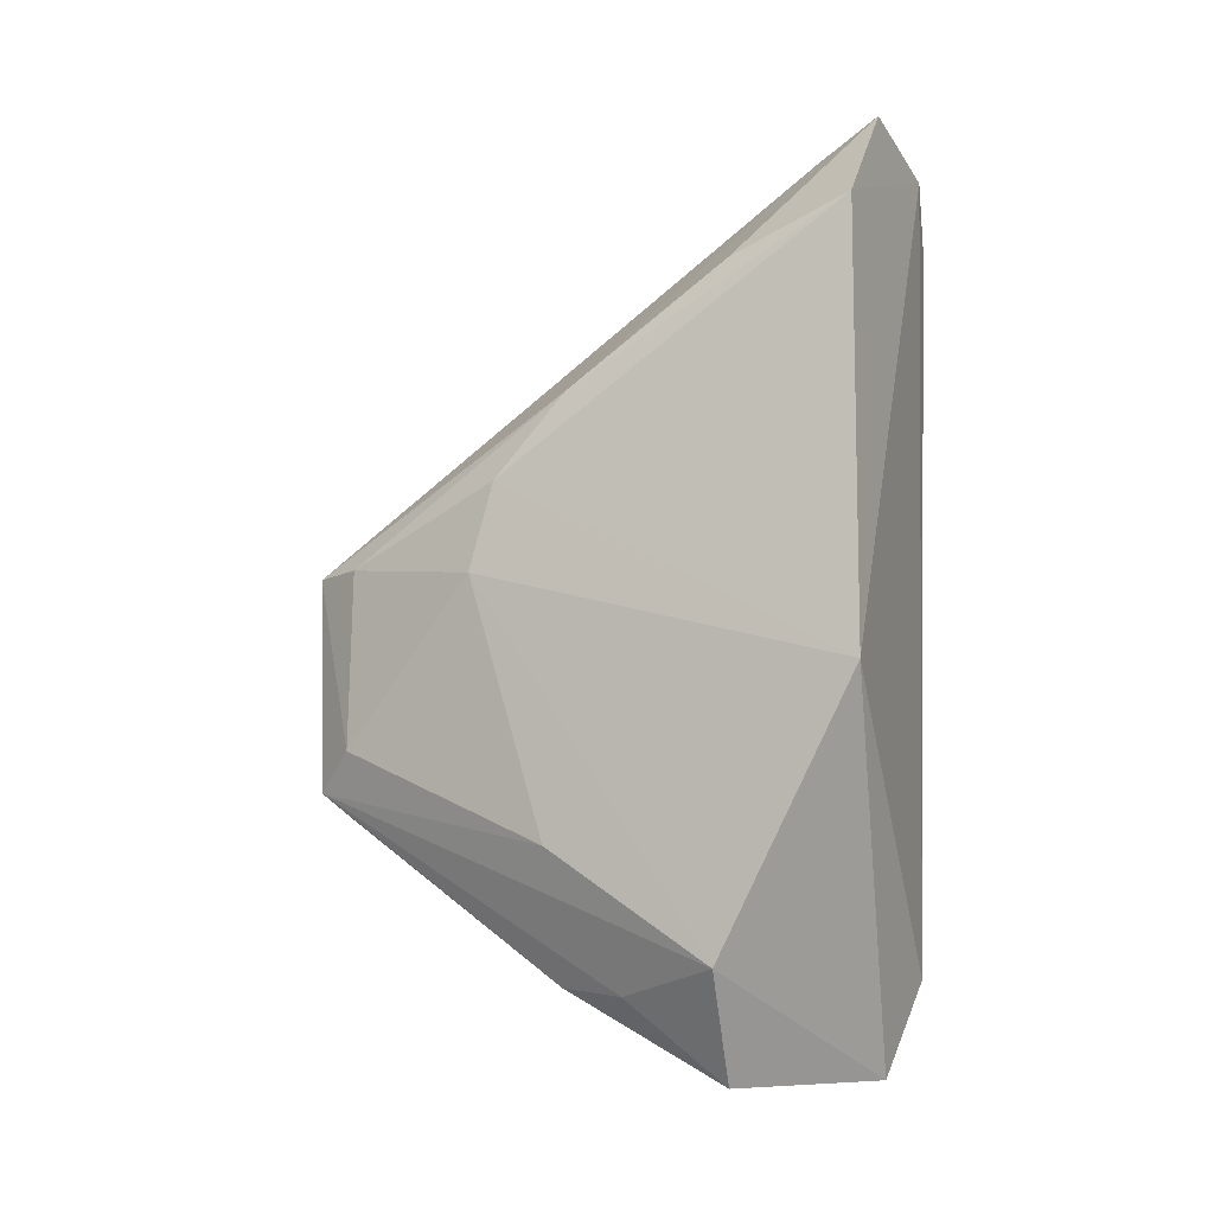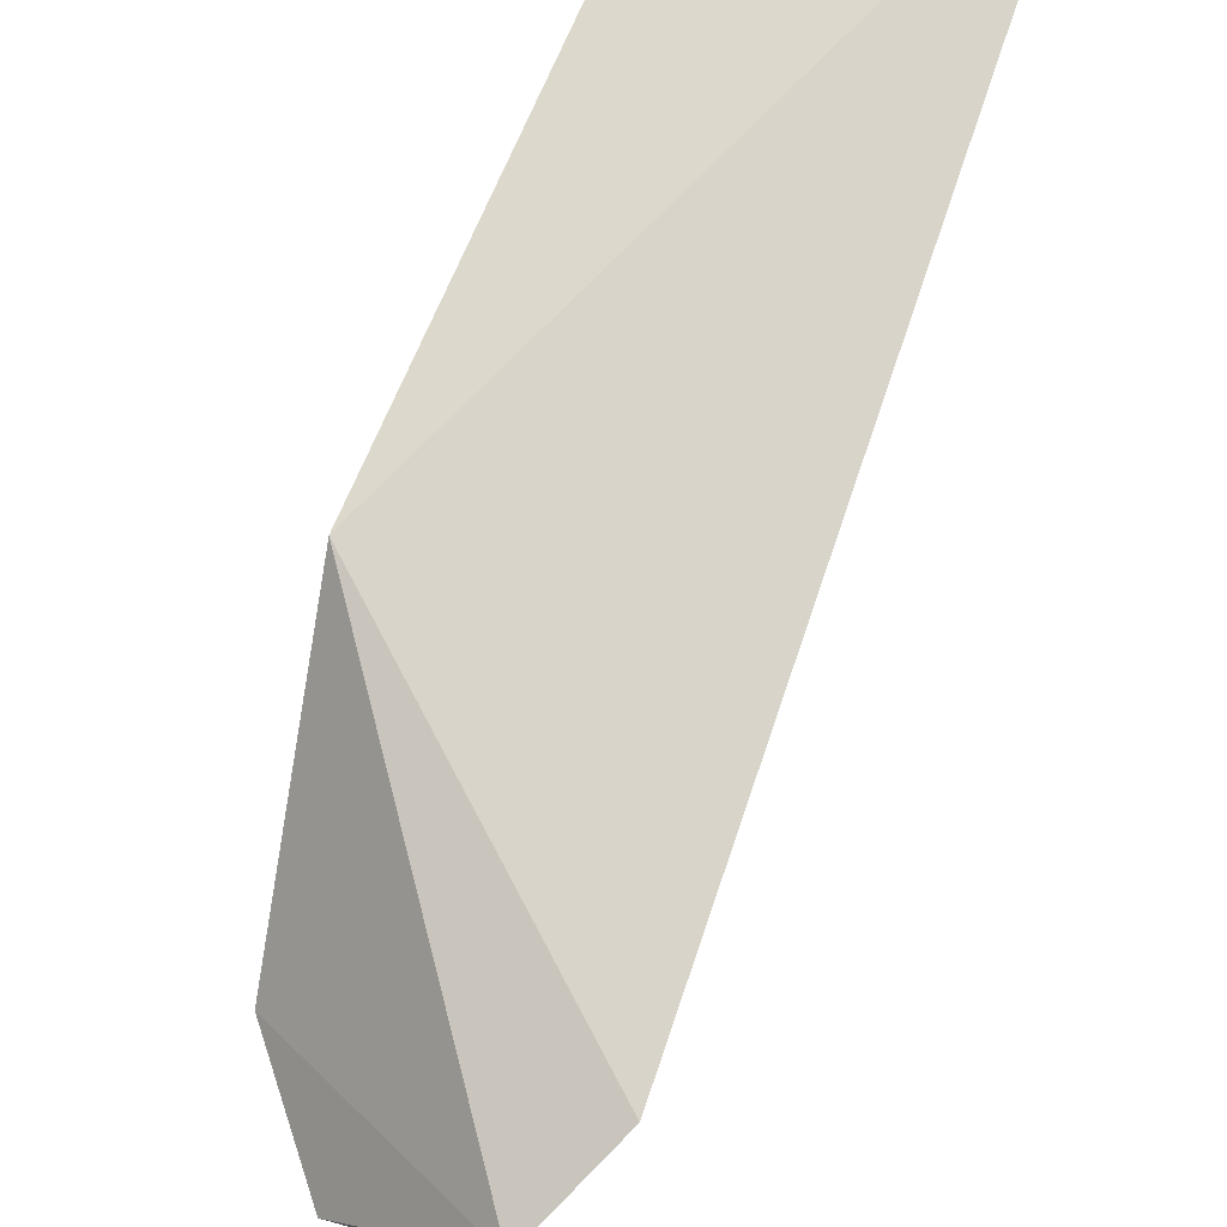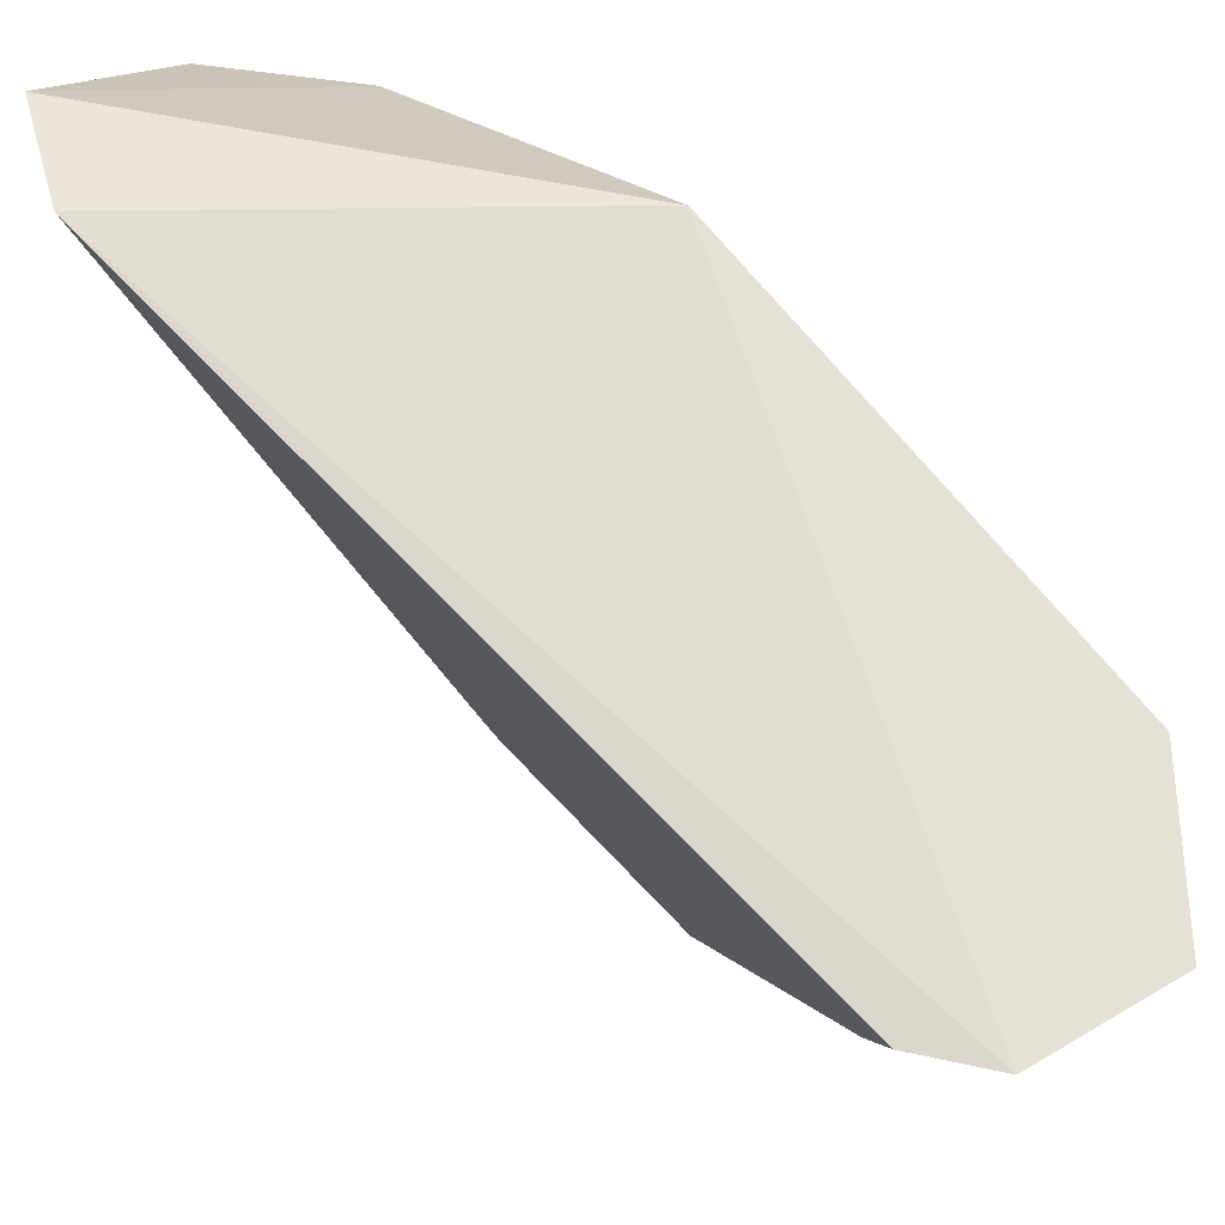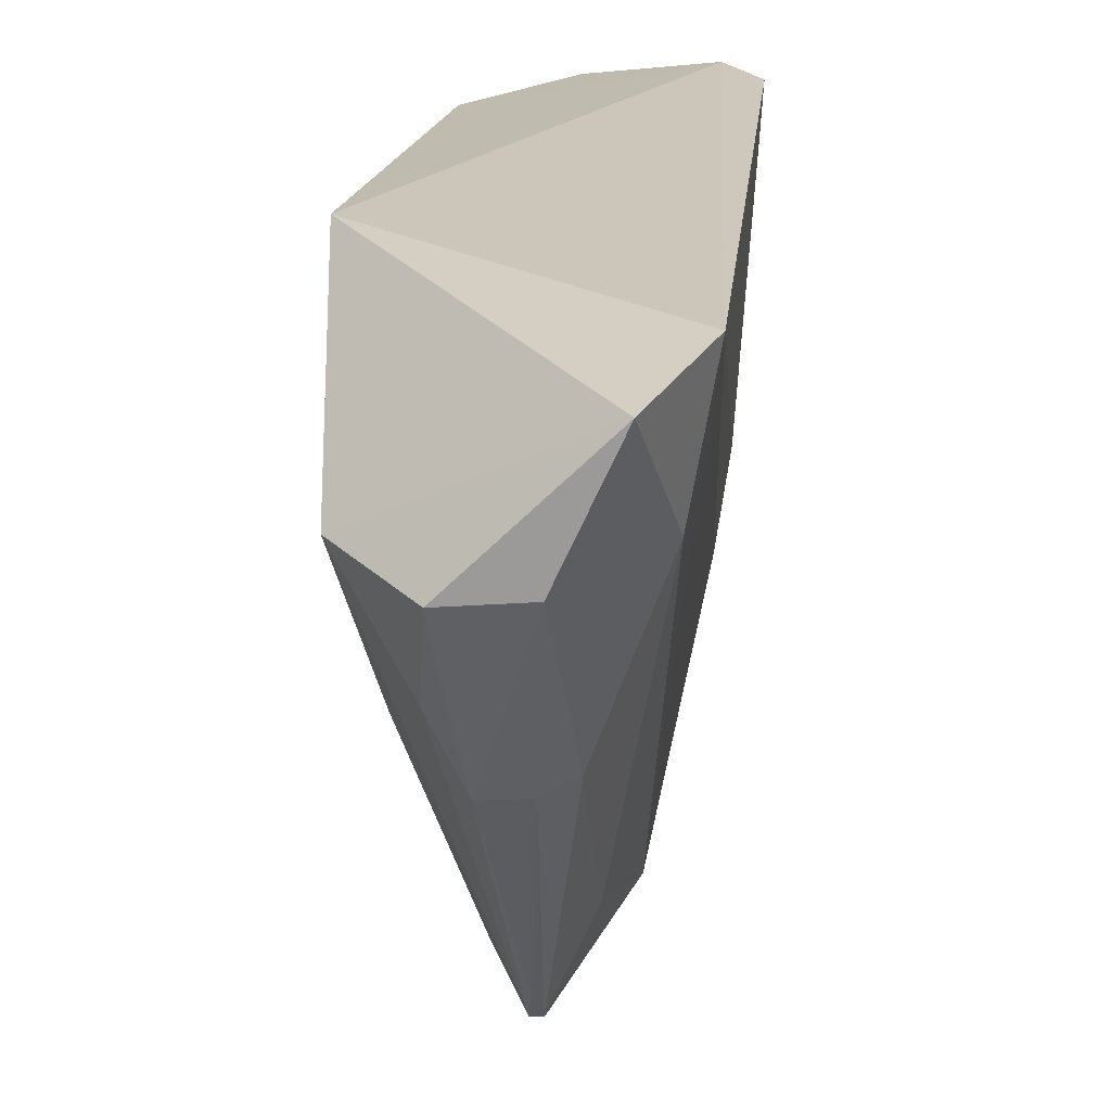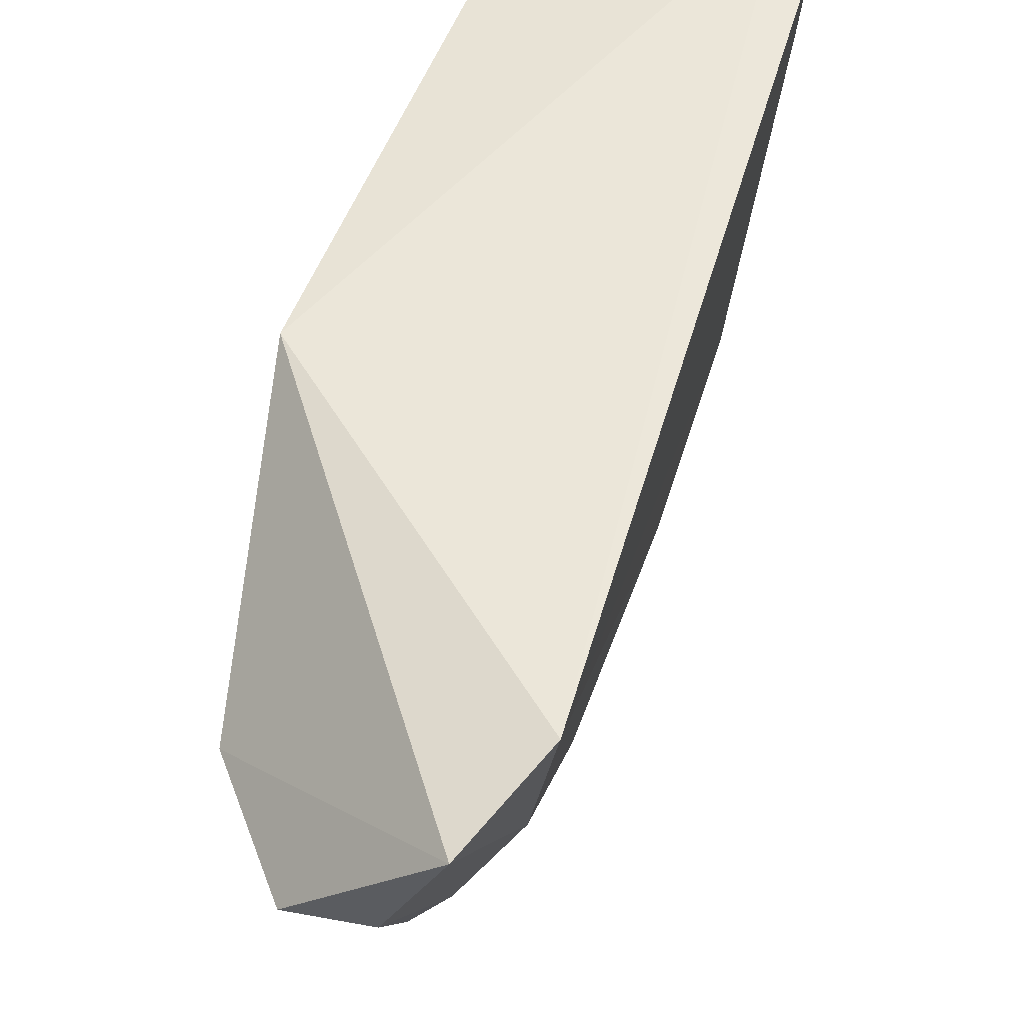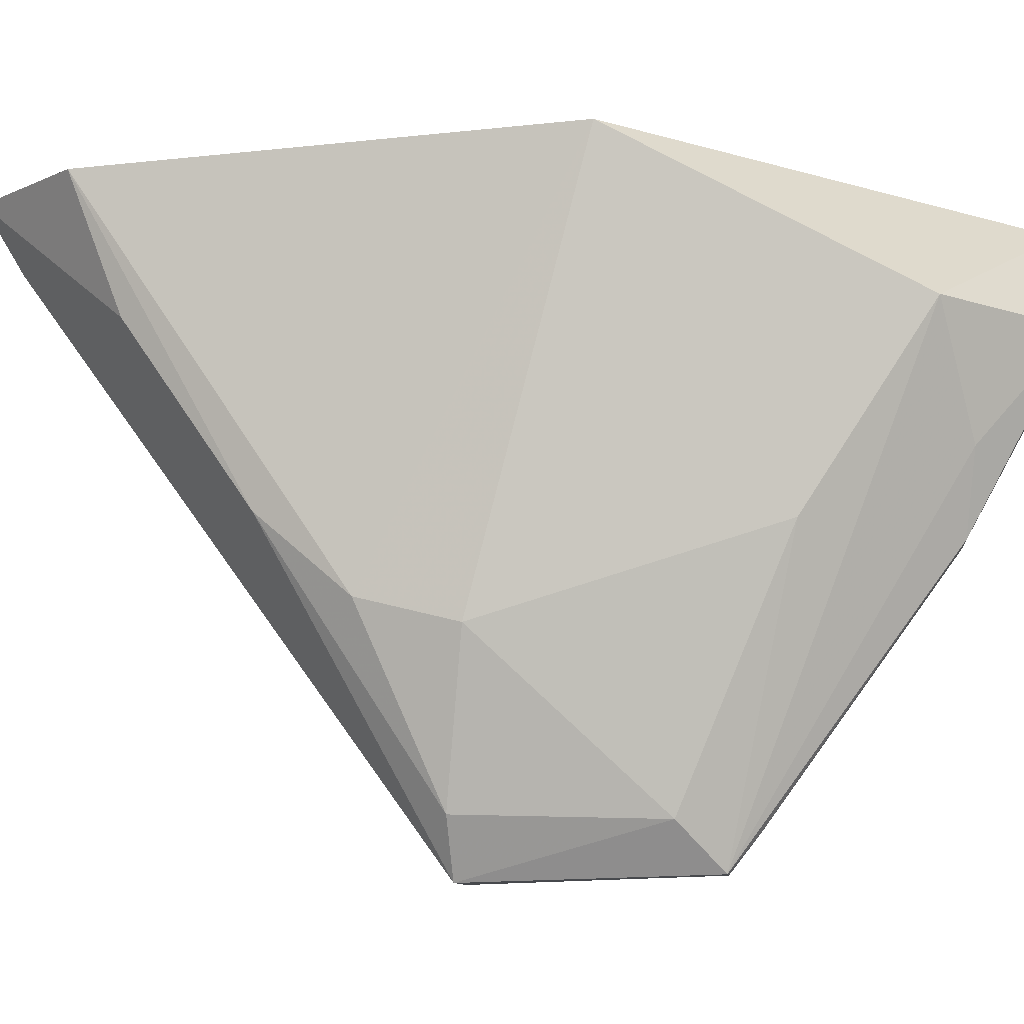
<metadata>
{"format":"obj","ext":"obj","renderer":"f3d","projection":"perspective","resolution":1024,"background":"white","views":[{"elev":-11.8,"azim":107.9,"up":"+Z"},{"elev":73.0,"azim":-159.8,"up":"+Y"},{"elev":69.9,"azim":-42.0,"up":"+Y"},{"elev":19.1,"azim":-173.0,"up":"+Y"},{"elev":53.7,"azim":-162.3,"up":"+Y"},{"elev":-13.7,"azim":100.6,"up":"+Y"}]}
</metadata>
<code>
v 0.009663 -0.4965 0.02784
v 0.03702 -0.3778 -0.08188
v 0.04233 -0.3383 0.1105
v -0.01651 -0.3311 0.1344
v -0.03208 -0.3392 -0.08231
v 0.01711 -0.3357 0.1407
v 0.03328 -0.4436 0.02134
v 0.004659 -0.4955 -0.03158
v 0.0484 -0.3376 -0.01014
v 0.03607 -0.372 0.09884
v -0.0009414 -0.3533 0.1303
v -0.005186 -0.3786 -0.1087
v -0.02446 -0.4062 0.07218
v 0.01672 -0.4846 -0.02156
v -0.01963 -0.3471 -0.1082
v 0.03305 -0.437 0.04569
v 0.03279 -0.4171 0.06835
v 0.0136 -0.3529 0.1309
v 0.01442 -0.3799 -0.1103
v -0.009008 -0.4842 0.01672
v -0.02742 -0.3323 0.119
v -0.01237 -0.3426 0.1301
v 0.00164 -0.4961 0.02664
v 0.01877 -0.4827 0.02765
v 0.007813 -0.4956 -0.0316
v 0.03149 -0.4233 -0.05036
v -0.007985 -0.4232 -0.07577
v 0.01075 -0.425 -0.08493
v -0.02421 -0.4136 0.02039
v -0.02677 -0.3466 0.1128
v -0.02555 -0.3761 -0.08061
v -0.0007225 -0.4246 -0.0836
v 0.006268 -0.4867 -0.03888
v 0.01917 -0.4064 -0.08776
v -0.01216 -0.477 -0.001156
v -0.006902 -0.4687 -0.03154
f 6 3 4
f 9 7 2
f 9 5 4
f 9 4 3
f 10 3 6
f 11 6 4
f 15 9 2
f 15 5 9
f 16 9 3
f 16 7 9
f 17 16 3
f 17 3 10
f 18 11 1
f 18 6 11
f 18 1 17
f 18 17 10
f 18 10 6
f 19 15 2
f 19 12 15
f 21 4 5
f 21 5 13
f 22 11 4
f 22 4 13
f 23 1 11
f 23 22 13
f 23 11 22
f 23 13 20
f 23 20 8
f 23 8 1
f 24 14 7
f 24 1 14
f 24 7 16
f 24 17 1
f 24 16 17
f 25 14 1
f 25 1 8
f 26 2 7
f 26 7 14
f 26 25 2
f 26 14 25
f 27 15 12
f 28 12 19
f 29 13 5
f 30 21 13
f 30 13 4
f 30 4 21
f 31 5 15
f 31 15 27
f 32 27 12
f 32 12 28
f 32 8 27
f 33 28 25
f 33 25 8
f 33 32 28
f 33 8 32
f 34 28 19
f 34 19 2
f 34 2 25
f 34 25 28
f 35 20 13
f 35 13 29
f 35 29 5
f 35 5 31
f 35 8 20
f 36 31 27
f 36 27 8
f 36 35 31
f 36 8 35

</code>
